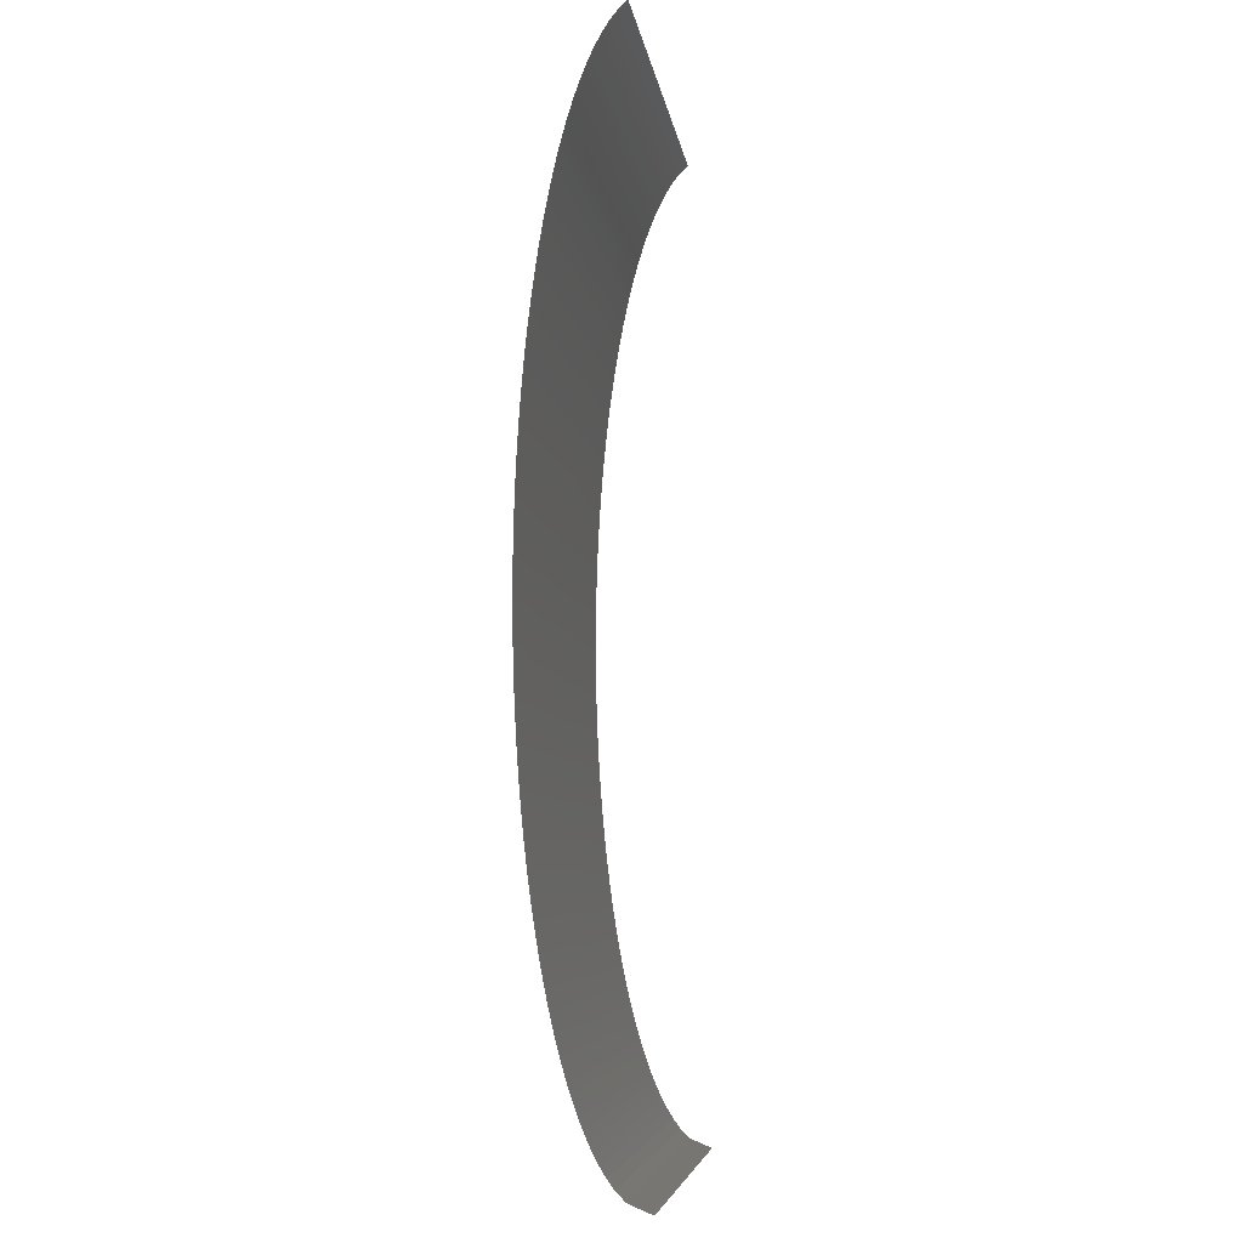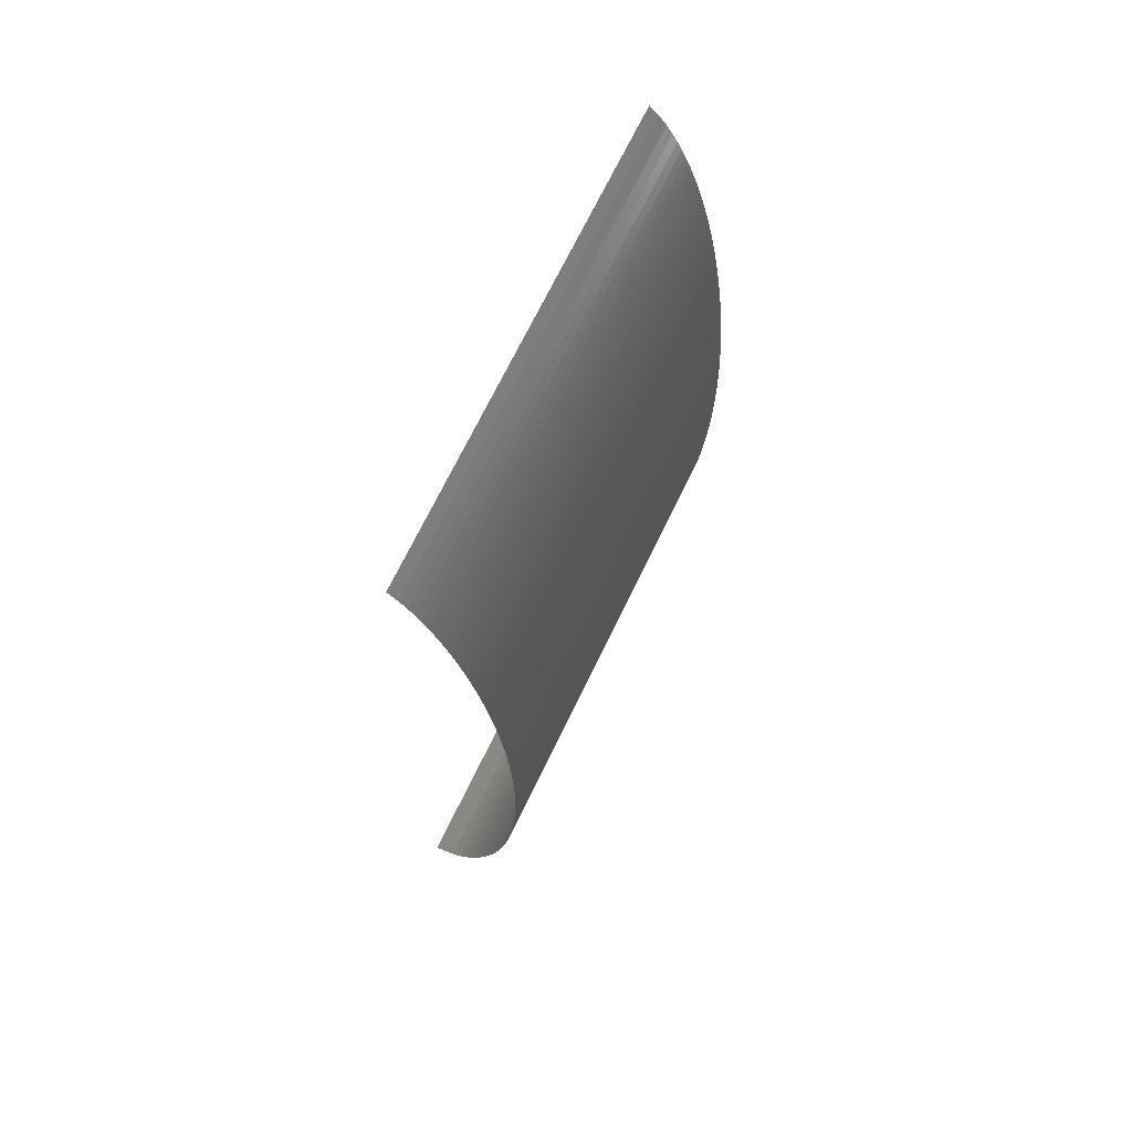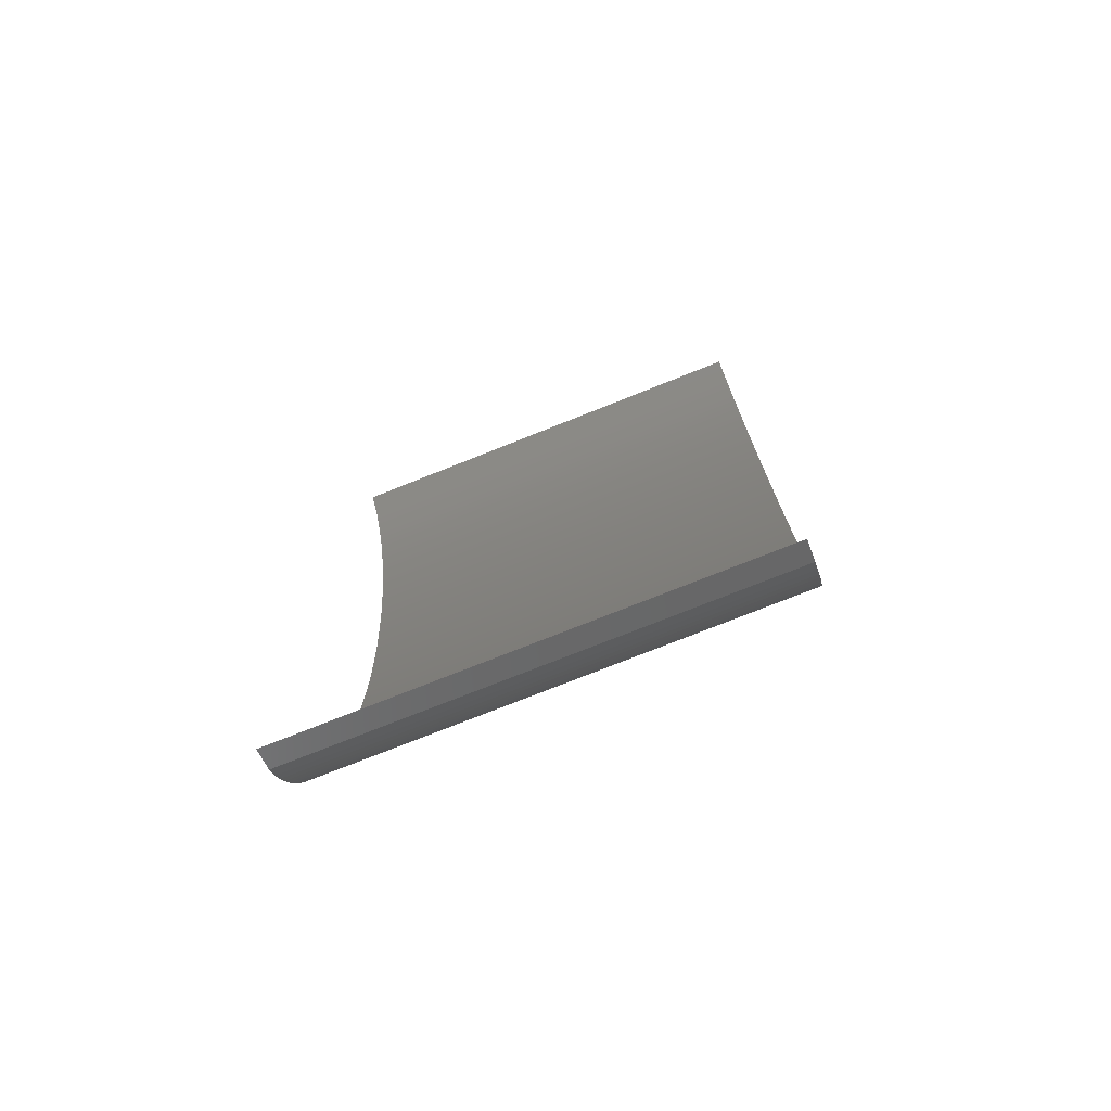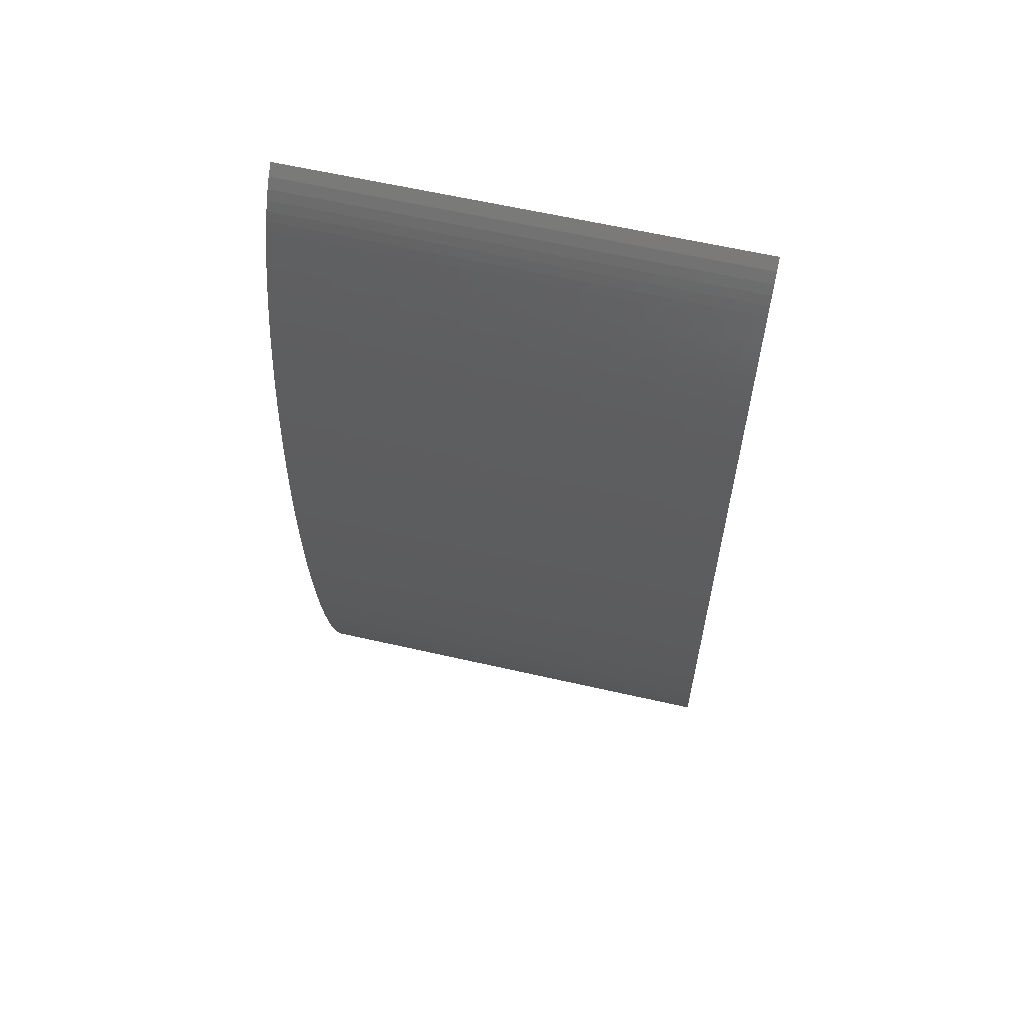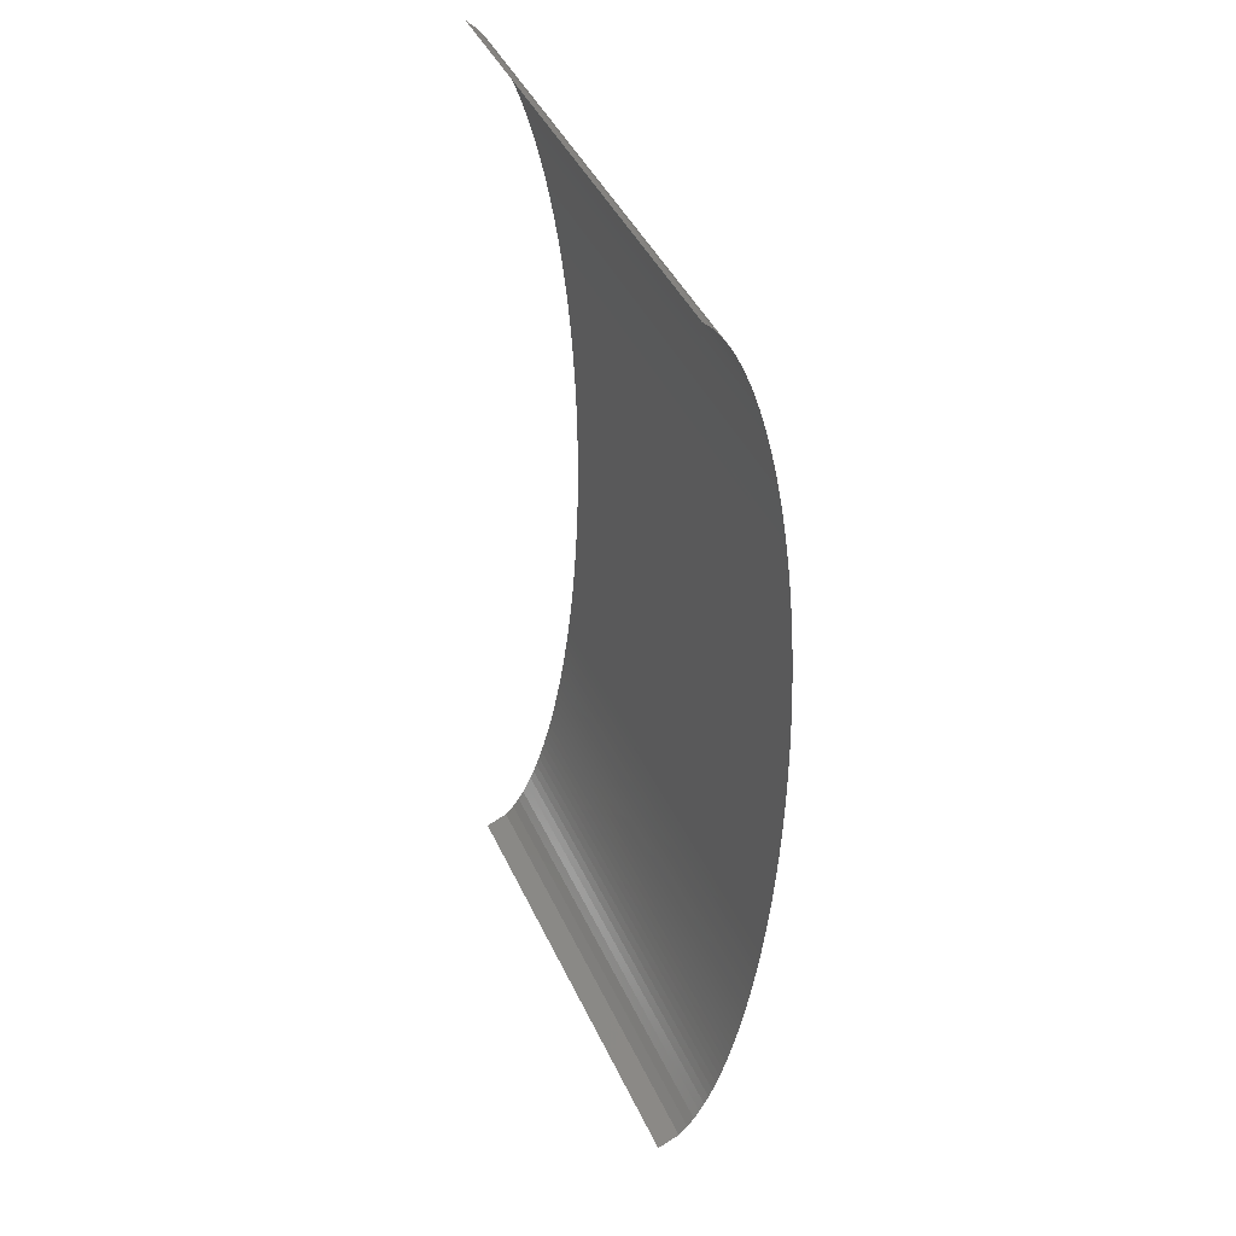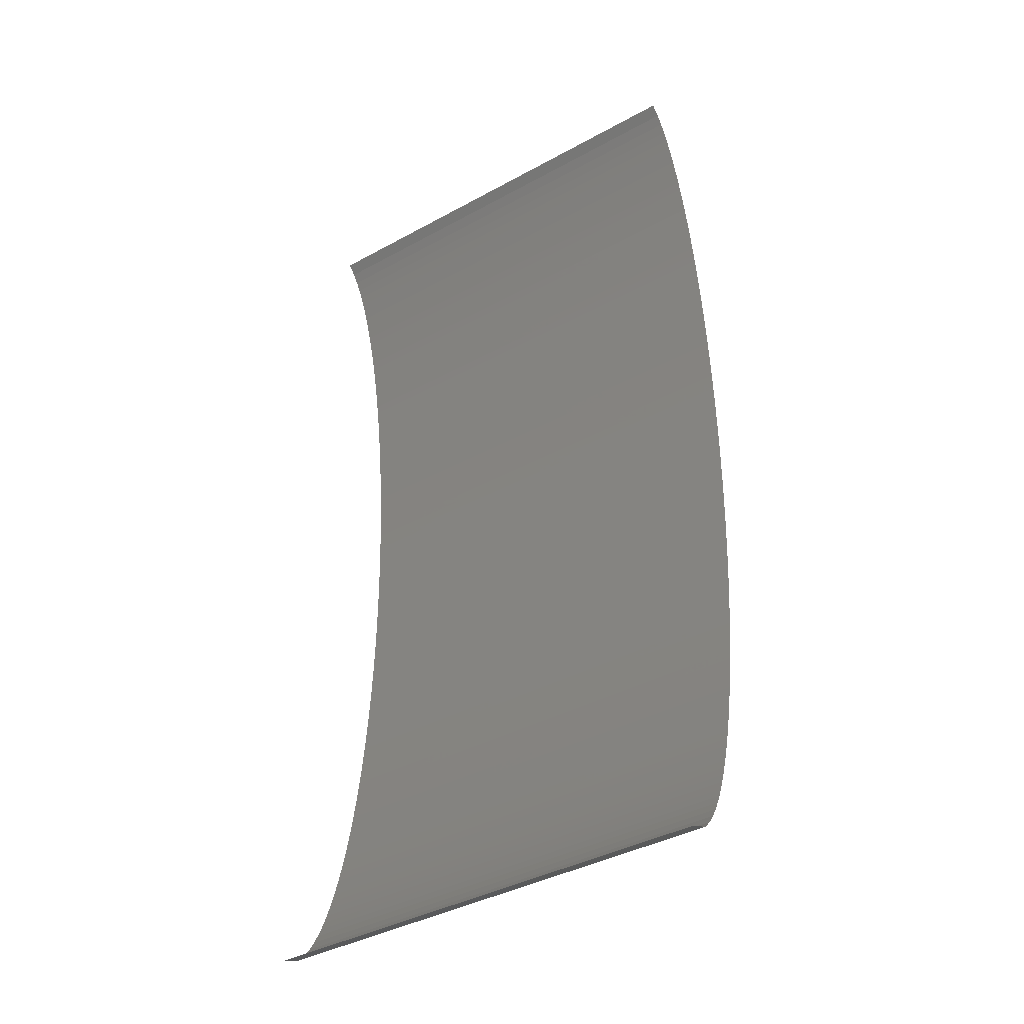
<metadata>
{"format":"stl","ext":"stl","renderer":"f3d","projection":"perspective","resolution":1024,"background":"white","views":[{"elev":-6.2,"azim":97.8,"up":"+Z"},{"elev":70.9,"azim":-64.1,"up":"+Z"},{"elev":-75.7,"azim":-158.3,"up":"+Z"},{"elev":61.4,"azim":13.1,"up":"+Z"},{"elev":43.1,"azim":-113.6,"up":"+Z"},{"elev":-38.9,"azim":-145.3,"up":"+Z"}]}
</metadata>
<code>
# stl→obj: 216 verts, 214 faces
v -1000 0 1000
v -1000 -19.18 1008
v -600 0 1000
v -600 -19.18 1008
v -1000 -27 1016
v -600 -27 1016
v -1000 -32.91 1024
v -600 -32.91 1024
v -1000 -37.82 1032
v -600 -37.82 1032
v -1000 -42.07 1040
v -600 -42.07 1040
v -1000 -45.87 1048
v -600 -45.87 1048
v -1000 -49.3 1056
v -600 -49.3 1056
v -1000 -52.44 1064
v -600 -52.44 1064
v -1000 -55.34 1072
v -600 -55.34 1072
v -1000 -58.04 1080
v -600 -58.04 1080
v -1000 -60.56 1088
v -600 -60.56 1088
v -1000 -62.92 1096
v -600 -62.92 1096
v -1000 -65.15 1104
v -600 -65.15 1104
v -1000 -67.25 1112
v -600 -67.25 1112
v -1000 -69.24 1120
v -600 -69.24 1120
v -1000 -71.12 1128
v -600 -71.12 1128
v -1000 -72.91 1136
v -600 -72.91 1136
v -1000 -74.61 1144
v -600 -74.61 1144
v -1000 -76.22 1152
v -600 -76.22 1152
v -1000 -77.76 1160
v -600 -77.76 1160
v -1000 -79.23 1168
v -600 -79.23 1168
v -1000 -80.62 1176
v -600 -80.62 1176
v -1000 -81.95 1184
v -600 -81.95 1184
v -1000 -83.22 1192
v -600 -83.22 1192
v -1000 -84.43 1200
v -600 -84.43 1200
v -1000 -85.58 1208
v -600 -85.58 1208
v -1000 -86.67 1216
v -600 -86.67 1216
v -1000 -87.72 1224
v -600 -87.72 1224
v -1000 -88.71 1232
v -600 -88.71 1232
v -1000 -89.65 1240
v -600 -89.65 1240
v -1000 -90.54 1248
v -600 -90.54 1248
v -1000 -91.39 1256
v -600 -91.39 1256
v -1000 -92.19 1264
v -600 -92.19 1264
v -1000 -92.95 1272
v -600 -92.95 1272
v -1000 -93.67 1280
v -600 -93.67 1280
v -1000 -94.34 1288
v -600 -94.34 1288
v -1000 -94.97 1296
v -600 -94.97 1296
v -1000 -95.56 1304
v -600 -95.56 1304
v -1000 -96.12 1312
v -600 -96.12 1312
v -1000 -96.63 1320
v -600 -96.63 1320
v -1000 -97.11 1328
v -600 -97.11 1328
v -1000 -97.54 1336
v -600 -97.54 1336
v -1000 -97.94 1344
v -600 -97.94 1344
v -1000 -98.31 1352
v -600 -98.31 1352
v -1000 -98.64 1360
v -600 -98.64 1360
v -1000 -98.93 1368
v -600 -98.93 1368
v -1000 -99.18 1376
v -600 -99.18 1376
v -1000 -99.4 1384
v -600 -99.4 1384
v -1000 -99.59 1392
v -600 -99.59 1392
v -1000 -99.74 1400
v -600 -99.74 1400
v -1000 -99.86 1408
v -600 -99.86 1408
v -1000 -99.94 1416
v -600 -99.94 1416
v -1000 -99.99 1424
v -600 -99.99 1424
v -1000 -100 1431
v -600 -100 1431
v -1000 -99.98 1439
v -600 -99.98 1439
v -1000 -99.93 1447
v -600 -99.93 1447
v -1000 -99.84 1455
v -600 -99.84 1455
v -1000 -99.72 1463
v -600 -99.72 1463
v -1000 -99.57 1471
v -600 -99.57 1471
v -1000 -99.38 1479
v -600 -99.38 1479
v -1000 -99.15 1487
v -600 -99.15 1487
v -1000 -98.89 1495
v -600 -98.89 1495
v -1000 -98.59 1503
v -600 -98.59 1503
v -1000 -98.26 1511
v -600 -98.26 1511
v -1000 -97.89 1519
v -600 -97.89 1519
v -1000 -97.49 1527
v -600 -97.49 1527
v -1000 -97.04 1535
v -600 -97.04 1535
v -1000 -96.56 1543
v -600 -96.56 1543
v -1000 -96.04 1551
v -600 -96.04 1551
v -1000 -95.49 1559
v -600 -95.49 1559
v -1000 -94.89 1567
v -600 -94.89 1567
v -1000 -94.25 1575
v -600 -94.25 1575
v -1000 -93.57 1583
v -600 -93.57 1583
v -1000 -92.85 1591
v -600 -92.85 1591
v -1000 -92.09 1599
v -600 -92.09 1599
v -1000 -91.28 1607
v -600 -91.28 1607
v -1000 -90.43 1615
v -600 -90.43 1615
v -1000 -89.53 1623
v -600 -89.53 1623
v -1000 -88.58 1631
v -600 -88.58 1631
v -1000 -87.58 1639
v -600 -87.58 1639
v -1000 -86.53 1647
v -600 -86.53 1647
v -1000 -85.43 1655
v -600 -85.43 1655
v -1000 -84.27 1663
v -600 -84.27 1663
v -1000 -83.06 1671
v -600 -83.06 1671
v -1000 -81.78 1679
v -600 -81.78 1679
v -1000 -80.44 1687
v -600 -80.44 1687
v -1000 -79.04 1695
v -600 -79.04 1695
v -1000 -77.56 1703
v -600 -77.56 1703
v -1000 -76.02 1711
v -600 -76.02 1711
v -1000 -74.39 1719
v -600 -74.39 1719
v -1000 -72.68 1727
v -600 -72.68 1727
v -1000 -70.88 1735
v -600 -70.88 1735
v -1000 -68.98 1743
v -600 -68.98 1743
v -1000 -66.98 1751
v -600 -66.98 1751
v -1000 -64.86 1759
v -600 -64.86 1759
v -1000 -62.62 1767
v -600 -62.62 1767
v -1000 -60.23 1775
v -600 -60.23 1775
v -1000 -57.69 1783
v -600 -57.69 1783
v -1000 -54.97 1791
v -600 -54.97 1791
v -1000 -52.04 1799
v -600 -52.04 1799
v -1000 -48.86 1807
v -600 -48.86 1807
v -1000 -45.39 1815
v -600 -45.39 1815
v -1000 -41.54 1823
v -600 -41.54 1823
v -1000 -37.21 1831
v -600 -37.21 1831
v -1000 -32.19 1839
v -600 -32.19 1839
v -1000 -26.1 1847
v -600 -26.1 1847
v -1000 -17.88 1855
v -600 -17.88 1855
f 1 2 3
f 4 2 3
f 2 5 4
f 6 5 4
f 5 7 6
f 8 7 6
f 7 9 8
f 10 9 8
f 9 11 10
f 12 11 10
f 11 13 12
f 14 13 12
f 13 15 14
f 16 15 14
f 15 17 16
f 18 17 16
f 17 19 18
f 20 19 18
f 19 21 20
f 22 21 20
f 21 23 22
f 24 23 22
f 23 25 24
f 26 25 24
f 25 27 26
f 28 27 26
f 27 29 28
f 30 29 28
f 29 31 30
f 32 31 30
f 31 33 32
f 34 33 32
f 33 35 34
f 36 35 34
f 35 37 36
f 38 37 36
f 37 39 38
f 40 39 38
f 39 41 40
f 42 41 40
f 41 43 42
f 44 43 42
f 43 45 44
f 46 45 44
f 45 47 46
f 48 47 46
f 47 49 48
f 50 49 48
f 49 51 50
f 52 51 50
f 51 53 52
f 54 53 52
f 53 55 54
f 56 55 54
f 55 57 56
f 58 57 56
f 57 59 58
f 60 59 58
f 59 61 60
f 62 61 60
f 61 63 62
f 64 63 62
f 63 65 64
f 66 65 64
f 65 67 66
f 68 67 66
f 67 69 68
f 70 69 68
f 69 71 70
f 72 71 70
f 71 73 72
f 74 73 72
f 73 75 74
f 76 75 74
f 75 77 76
f 78 77 76
f 77 79 78
f 80 79 78
f 79 81 80
f 82 81 80
f 81 83 82
f 84 83 82
f 83 85 84
f 86 85 84
f 85 87 86
f 88 87 86
f 87 89 88
f 90 89 88
f 89 91 90
f 92 91 90
f 91 93 92
f 94 93 92
f 93 95 94
f 96 95 94
f 95 97 96
f 98 97 96
f 97 99 98
f 100 99 98
f 99 101 100
f 102 101 100
f 101 103 102
f 104 103 102
f 103 105 104
f 106 105 104
f 105 107 106
f 108 107 106
f 107 109 108
f 110 109 108
f 109 111 110
f 112 111 110
f 111 113 112
f 114 113 112
f 113 115 114
f 116 115 114
f 115 117 116
f 118 117 116
f 117 119 118
f 120 119 118
f 119 121 120
f 122 121 120
f 121 123 122
f 124 123 122
f 123 125 124
f 126 125 124
f 125 127 126
f 128 127 126
f 127 129 128
f 130 129 128
f 129 131 130
f 132 131 130
f 131 133 132
f 134 133 132
f 133 135 134
f 136 135 134
f 135 137 136
f 138 137 136
f 137 139 138
f 140 139 138
f 139 141 140
f 142 141 140
f 141 143 142
f 144 143 142
f 143 145 144
f 146 145 144
f 145 147 146
f 148 147 146
f 147 149 148
f 150 149 148
f 149 151 150
f 152 151 150
f 151 153 152
f 154 153 152
f 153 155 154
f 156 155 154
f 155 157 156
f 158 157 156
f 157 159 158
f 160 159 158
f 159 161 160
f 162 161 160
f 161 163 162
f 164 163 162
f 163 165 164
f 166 165 164
f 165 167 166
f 168 167 166
f 167 169 168
f 170 169 168
f 169 171 170
f 172 171 170
f 171 173 172
f 174 173 172
f 173 175 174
f 176 175 174
f 175 177 176
f 178 177 176
f 177 179 178
f 180 179 178
f 179 181 180
f 182 181 180
f 181 183 182
f 184 183 182
f 183 185 184
f 186 185 184
f 185 187 186
f 188 187 186
f 187 189 188
f 190 189 188
f 189 191 190
f 192 191 190
f 191 193 192
f 194 193 192
f 193 195 194
f 196 195 194
f 195 197 196
f 198 197 196
f 197 199 198
f 200 199 198
f 199 201 200
f 202 201 200
f 201 203 202
f 204 203 202
f 203 205 204
f 206 205 204
f 205 207 206
f 208 207 206
f 207 209 208
f 210 209 208
f 209 211 210
f 212 211 210
f 211 213 212
f 214 213 212
f 213 215 214
f 216 215 214

</code>
